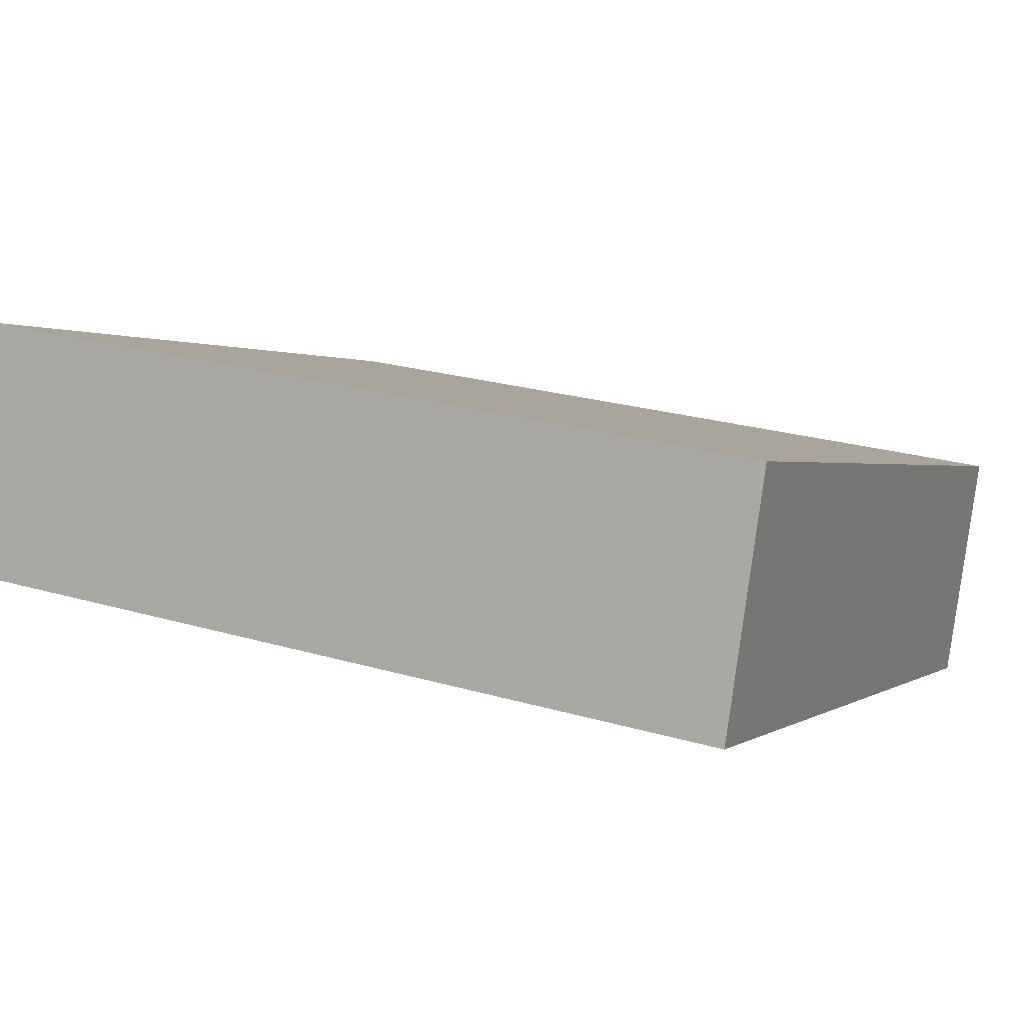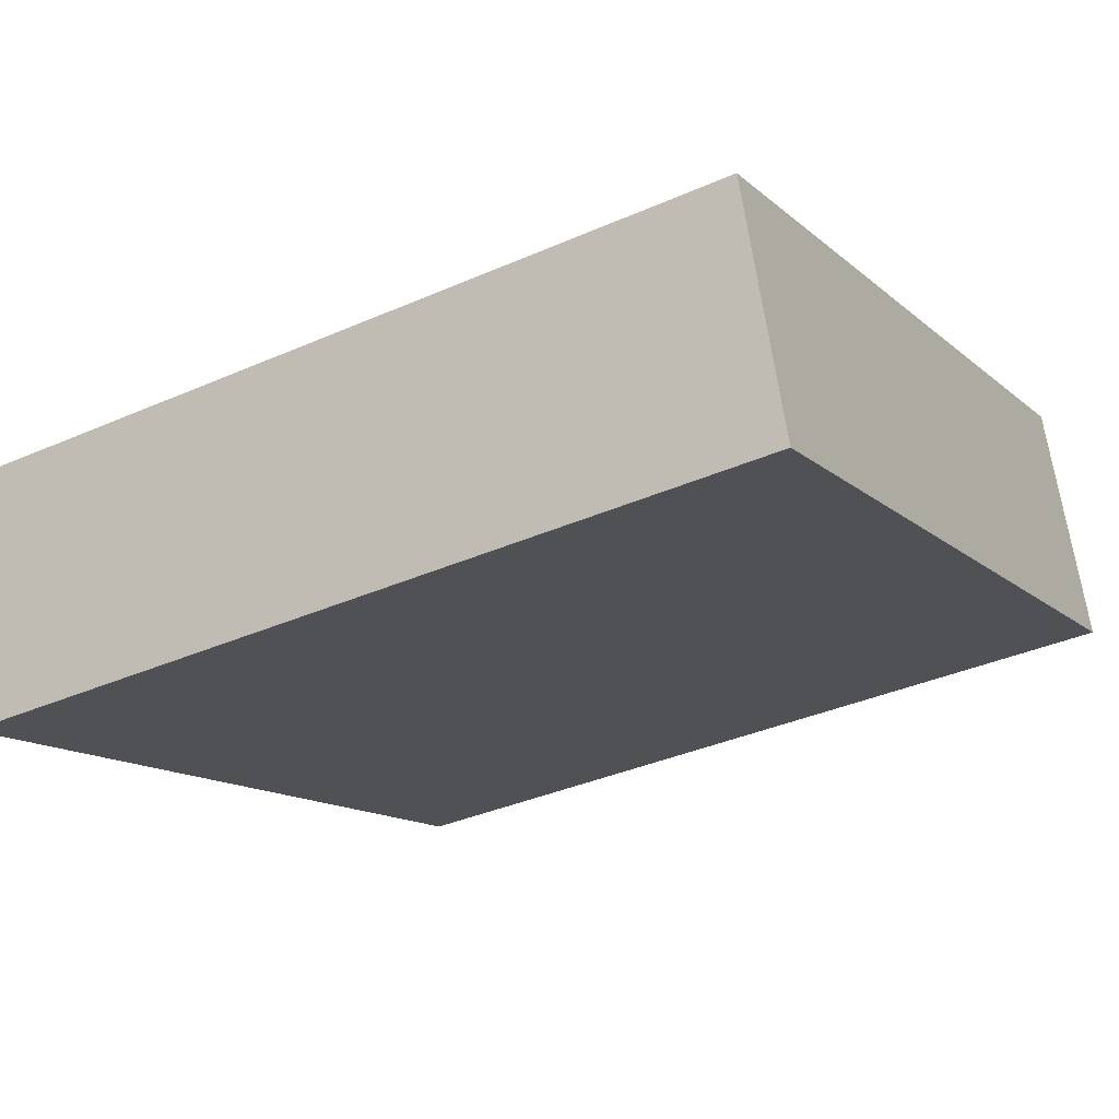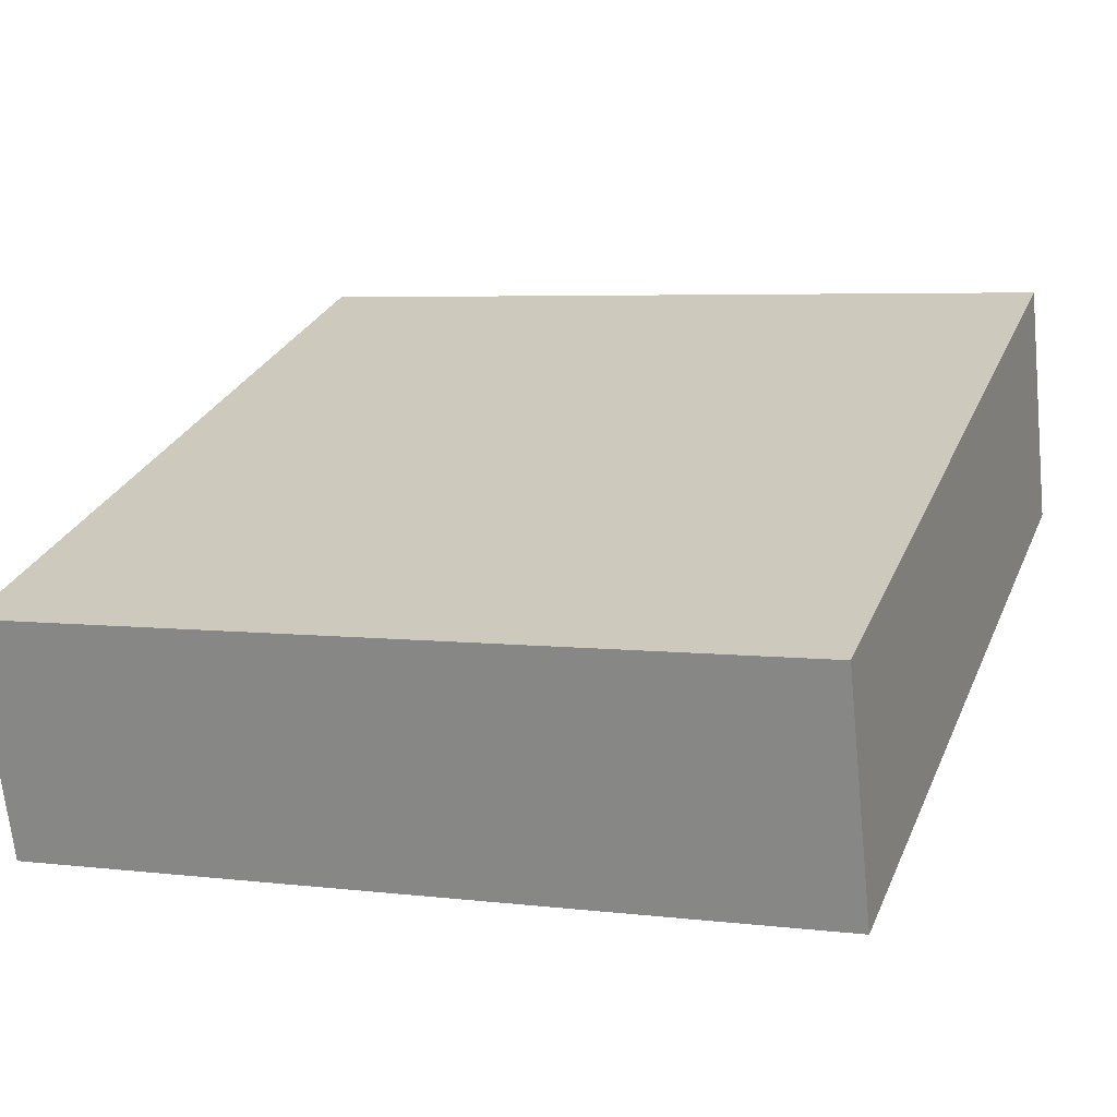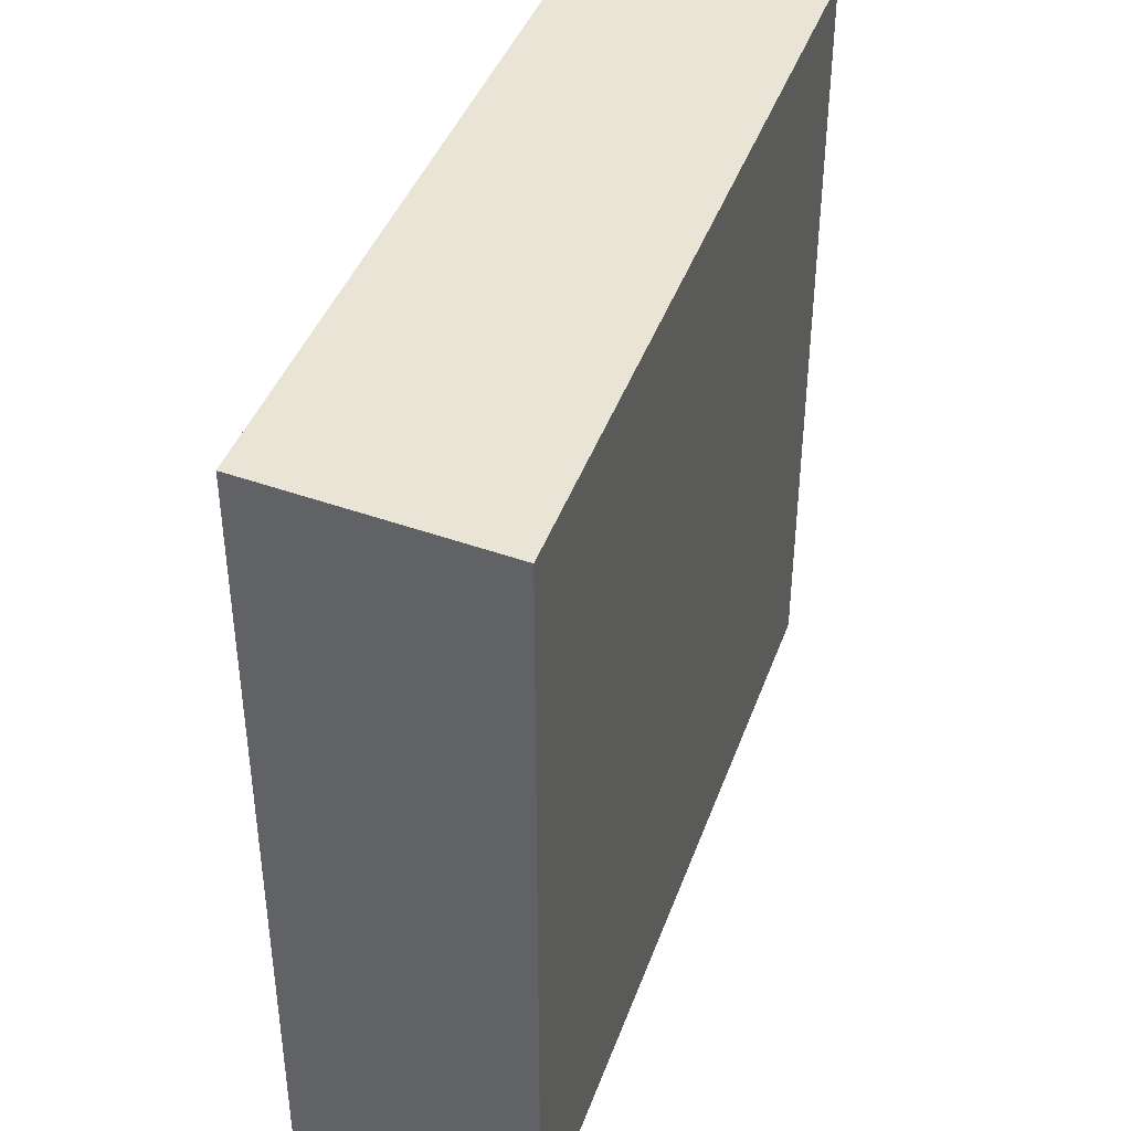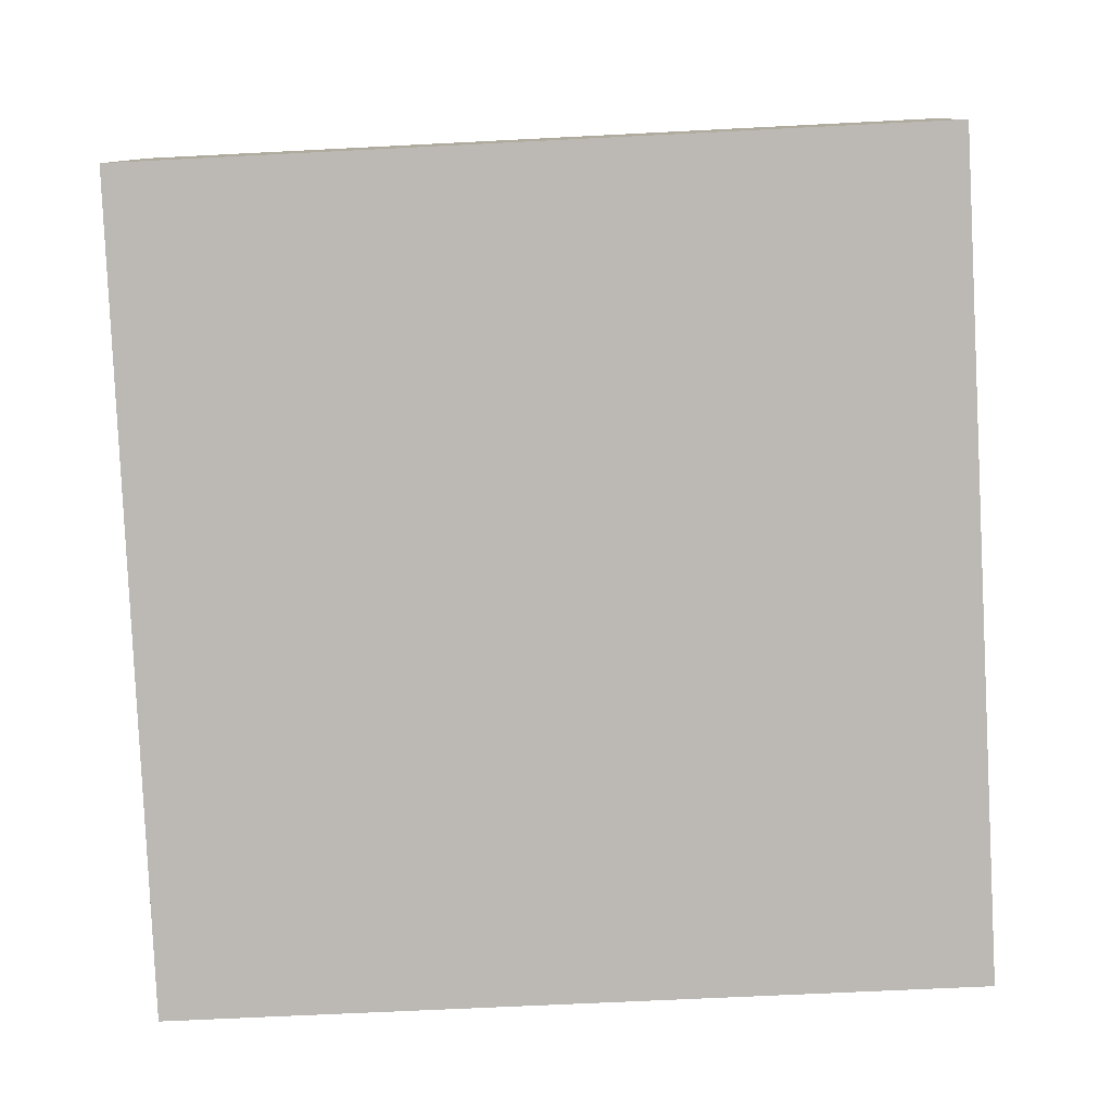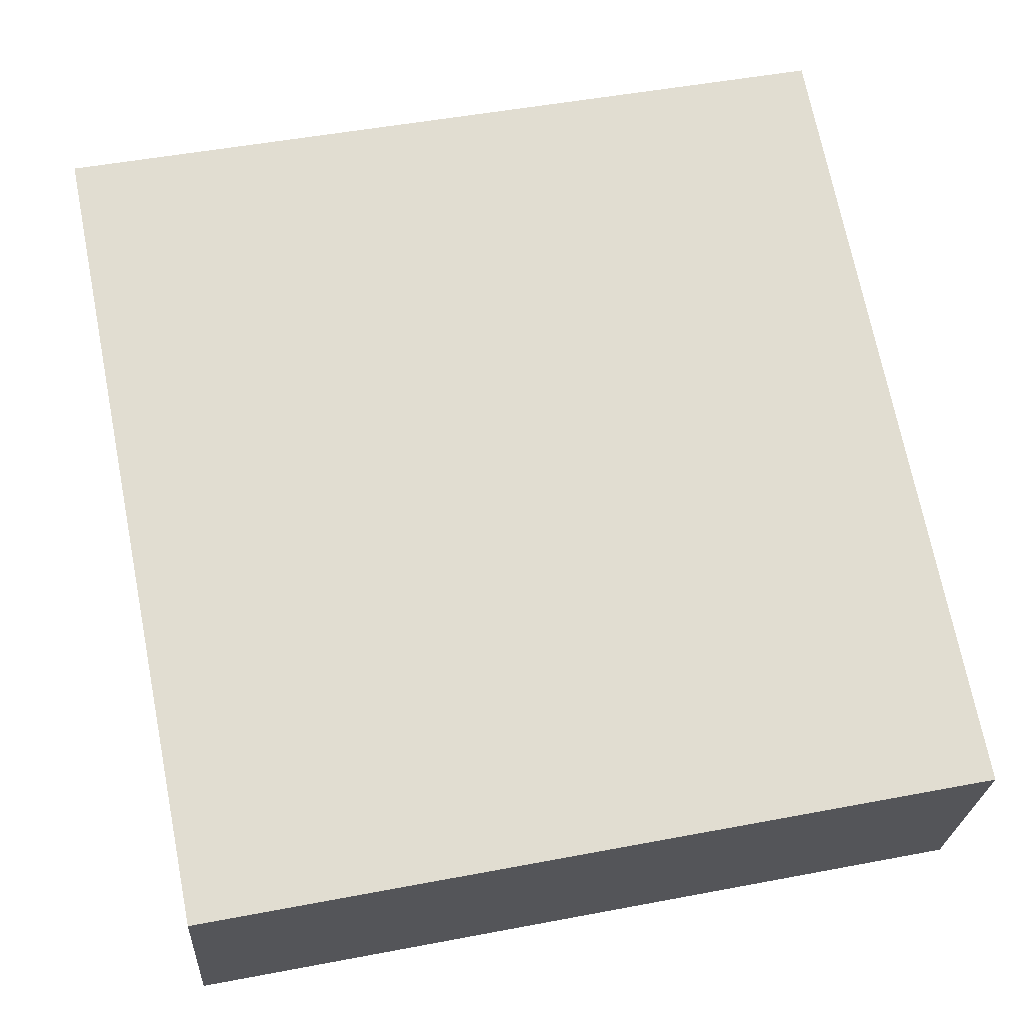
<metadata>
{"format":"obj","ext":"obj","renderer":"f3d","projection":"perspective","resolution":1024,"background":"white","views":[{"elev":24.2,"azim":-64.3,"up":"+Z"},{"elev":-36.4,"azim":119.8,"up":"+Z"},{"elev":5.0,"azim":110.9,"up":"+Z"},{"elev":42.7,"azim":-49.6,"up":"+Y"},{"elev":-62.8,"azim":-87.0,"up":"+Z"},{"elev":48.7,"azim":78.0,"up":"+Z"}]}
</metadata>
<code>
v  0 3.44 2.106e-16
v  3.576 3.44 -0.249
v  3.278 3.44 -1.241
v  0.314 3.44 1.021
v  3.278 7.599e-17 -1.241
v  0 0 0
v  0.314 -6.252e-17 1.021
v  3.576 1.525e-17 -0.249
g defaultobject
f 1 2 3
f 2 1 4
f 5 1 3
f 1 5 6
f 6 4 1
f 4 6 7
f 7 2 4
f 2 7 8
f 8 3 2
f 3 8 5
f 8 6 5
f 6 8 7

</code>
